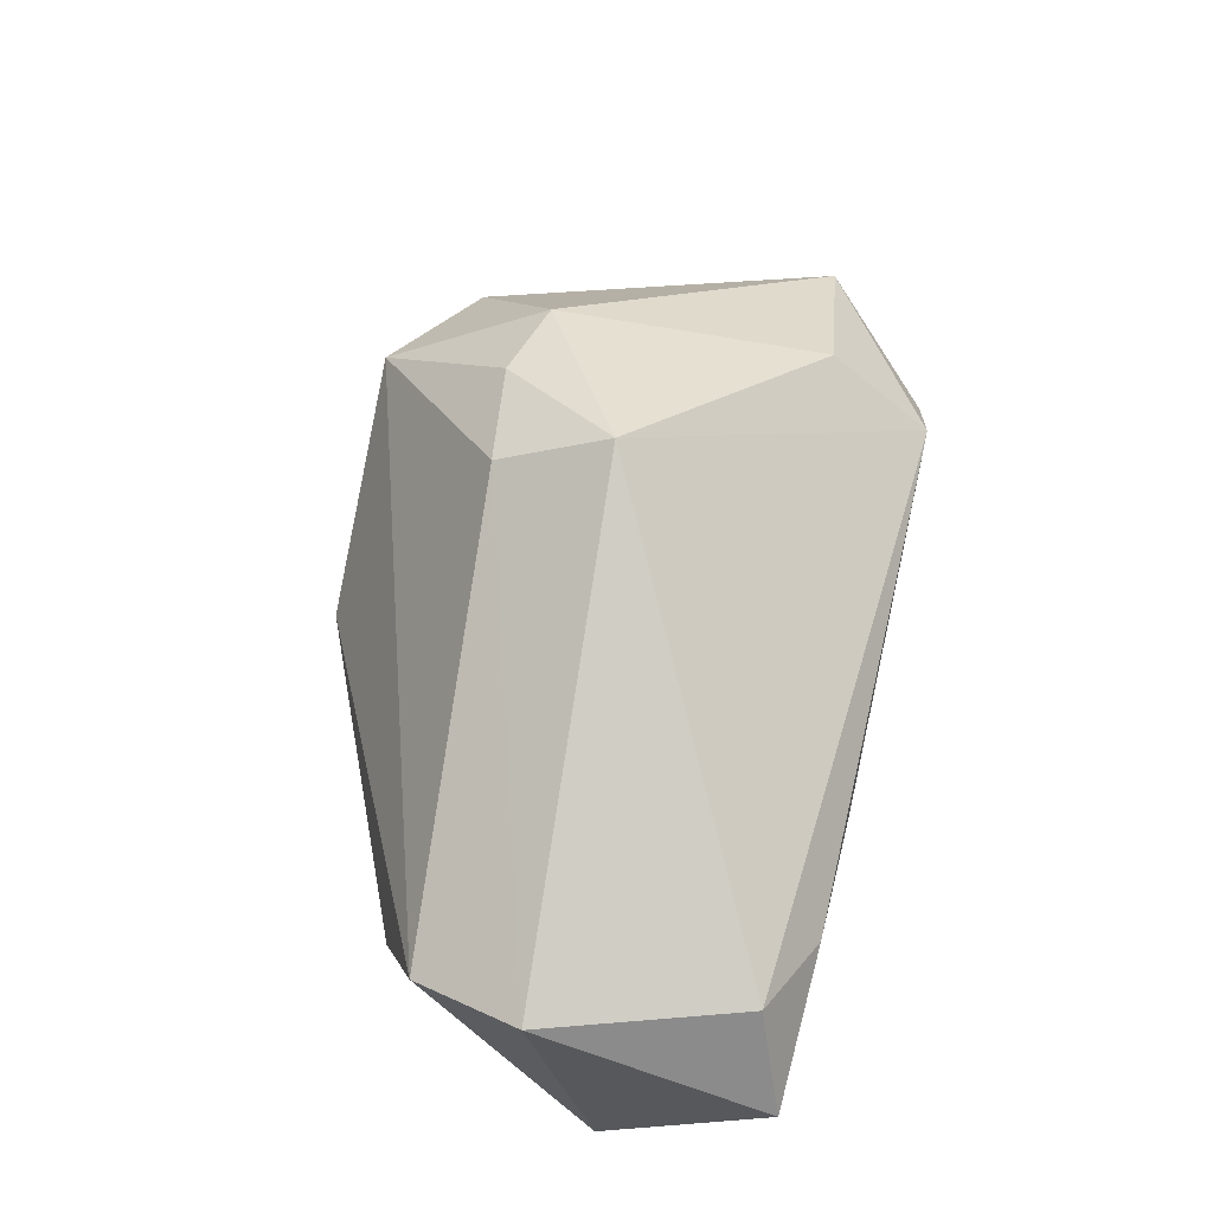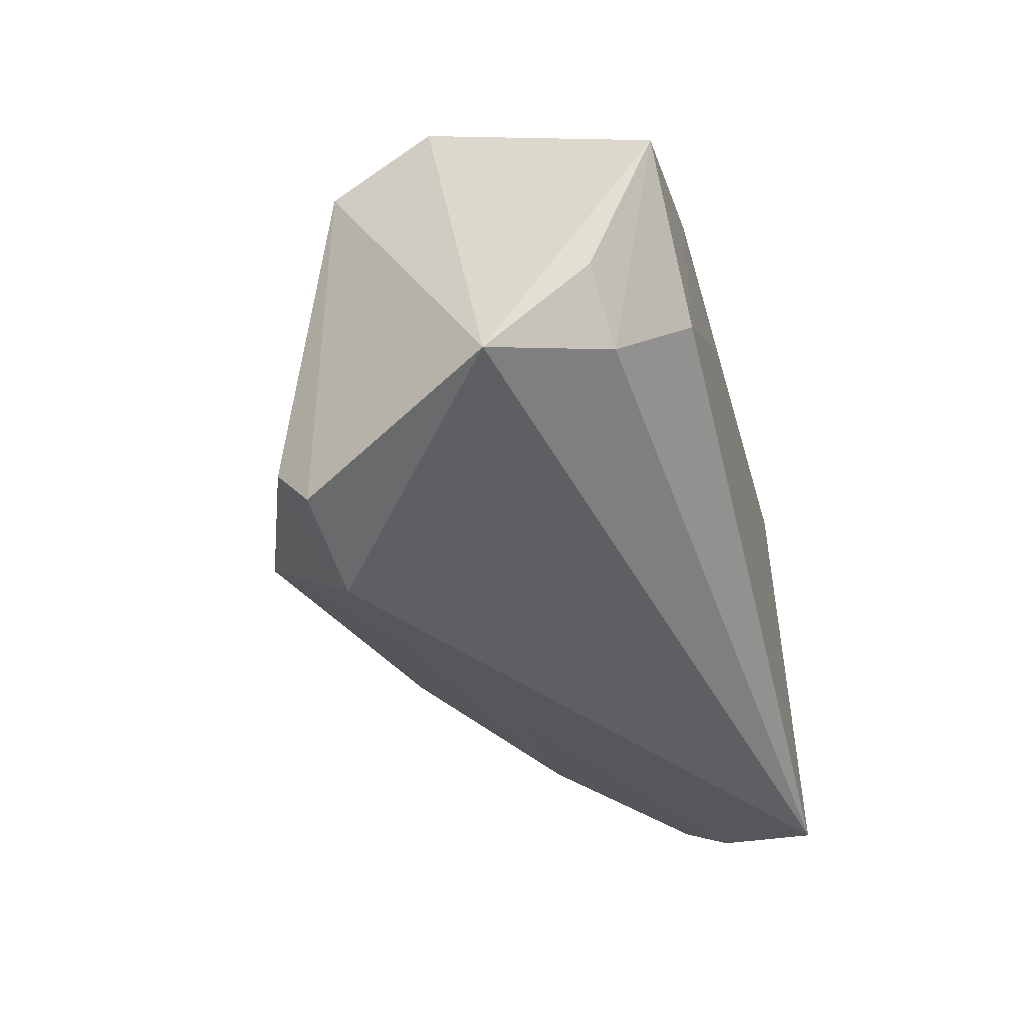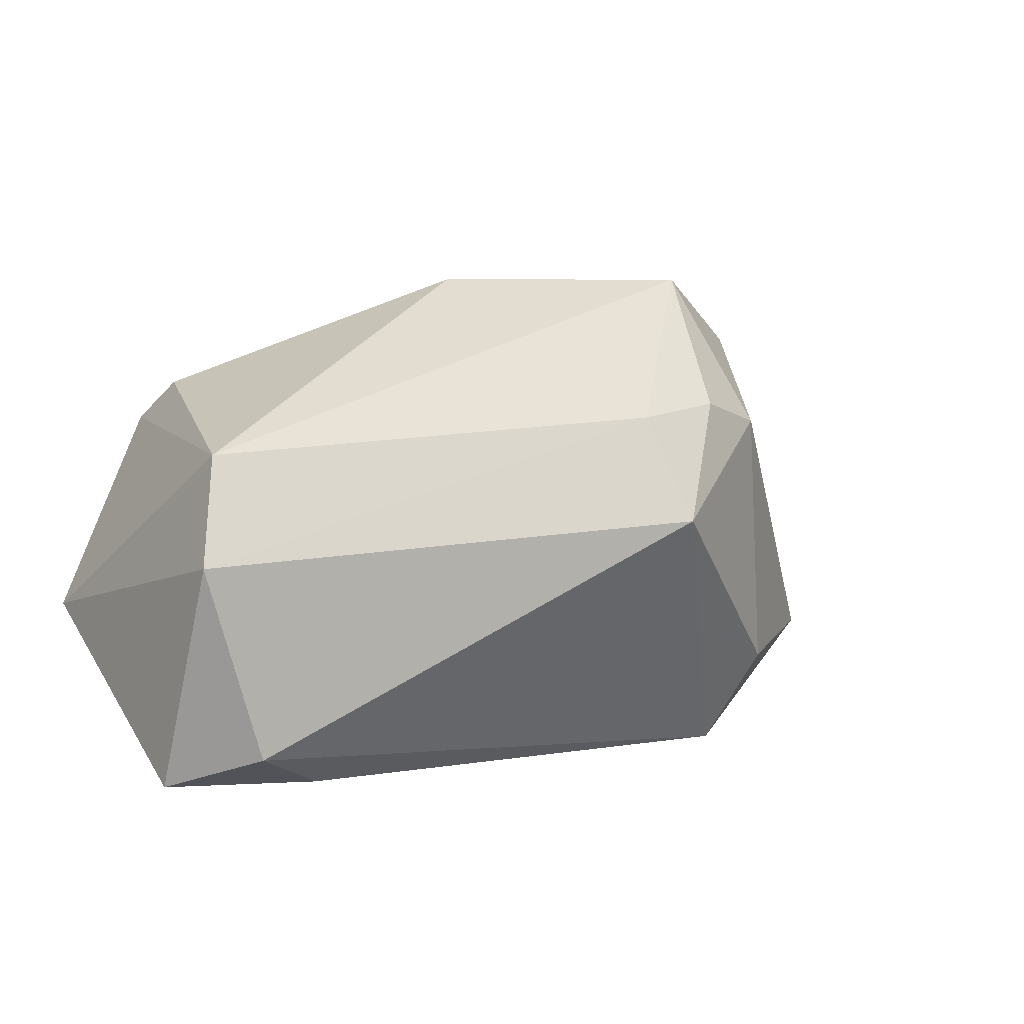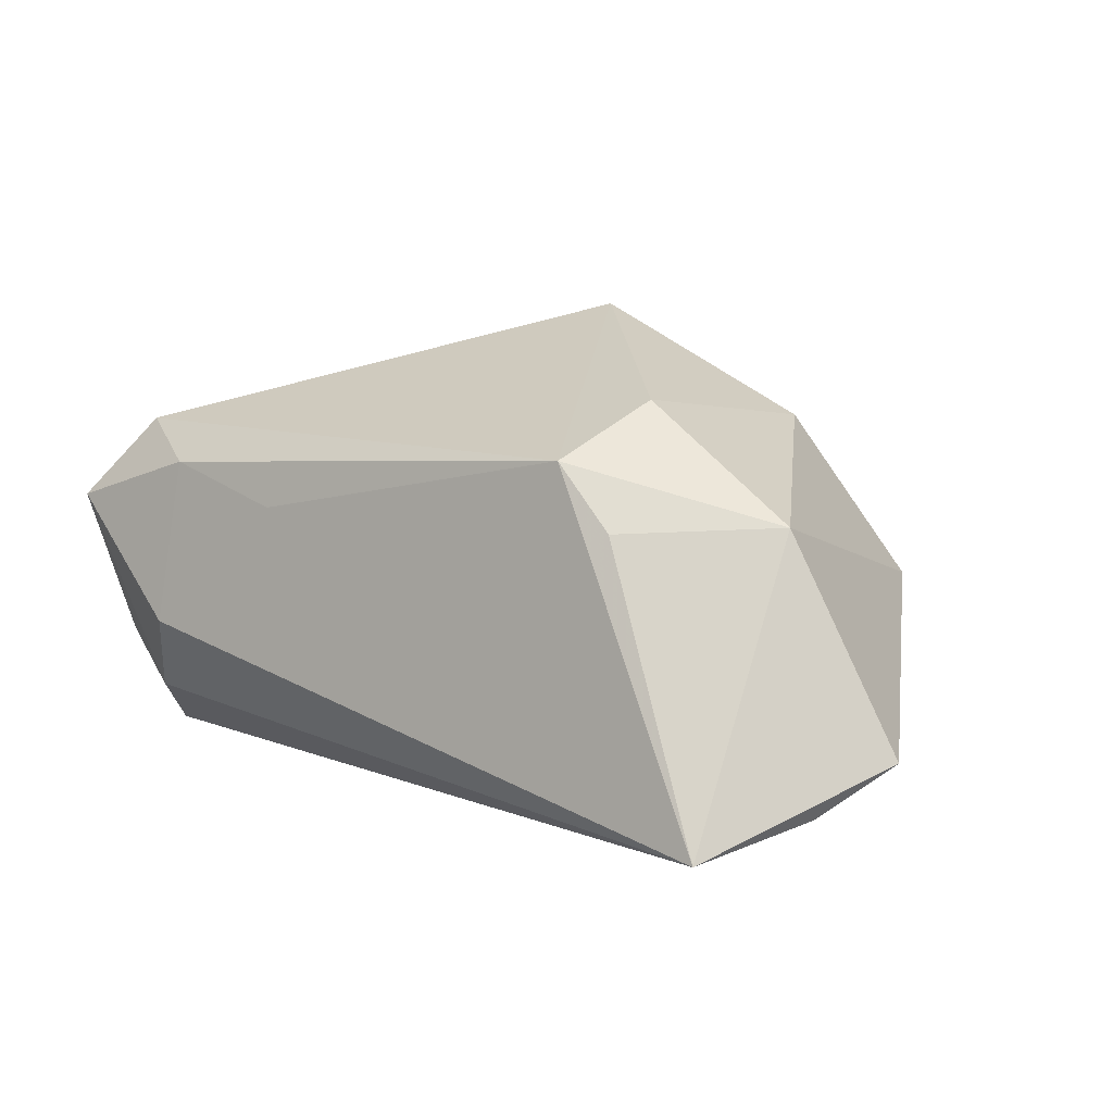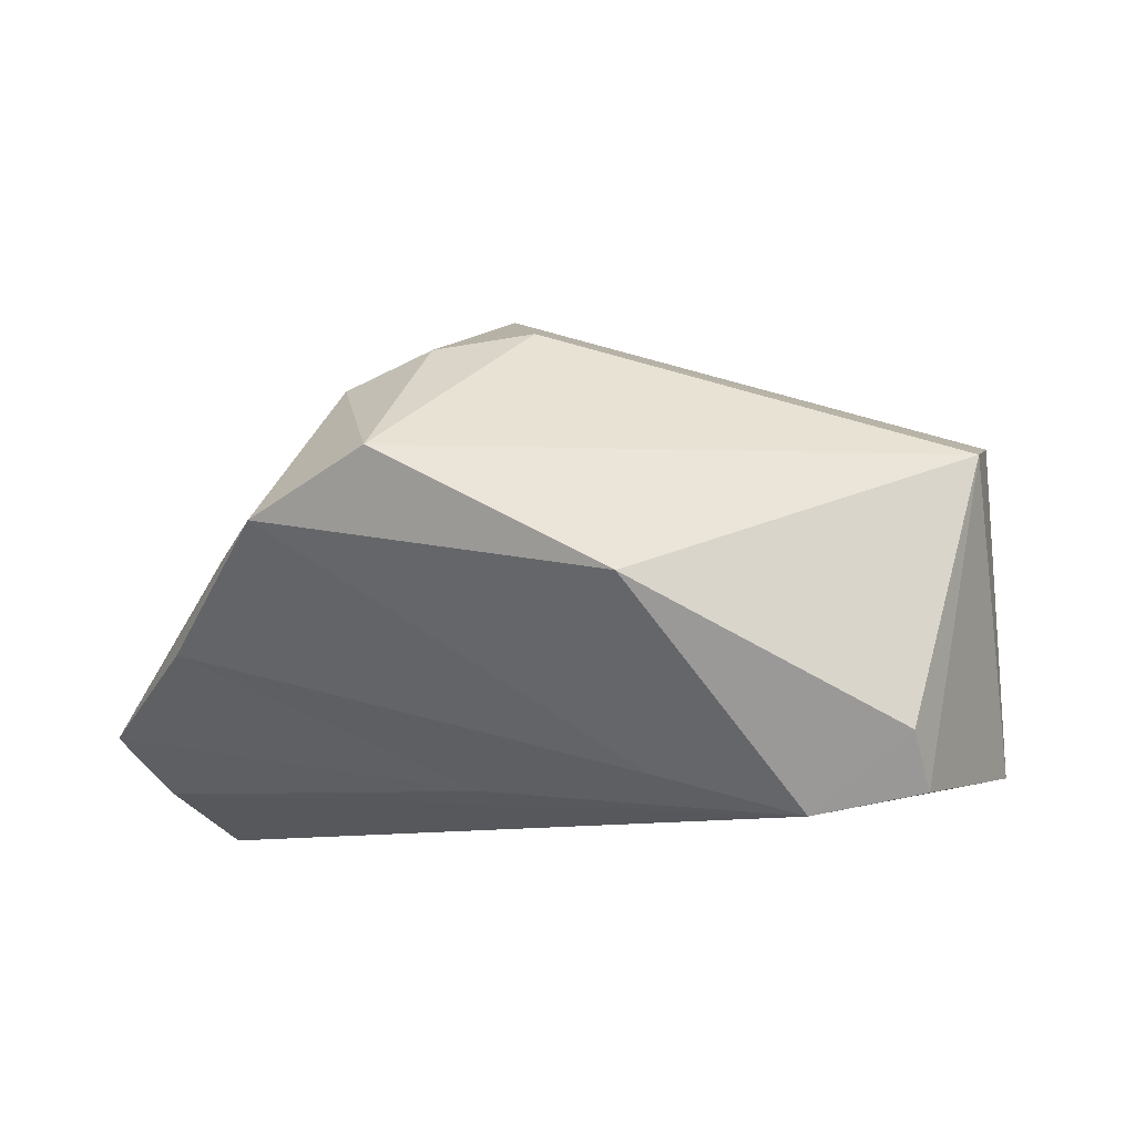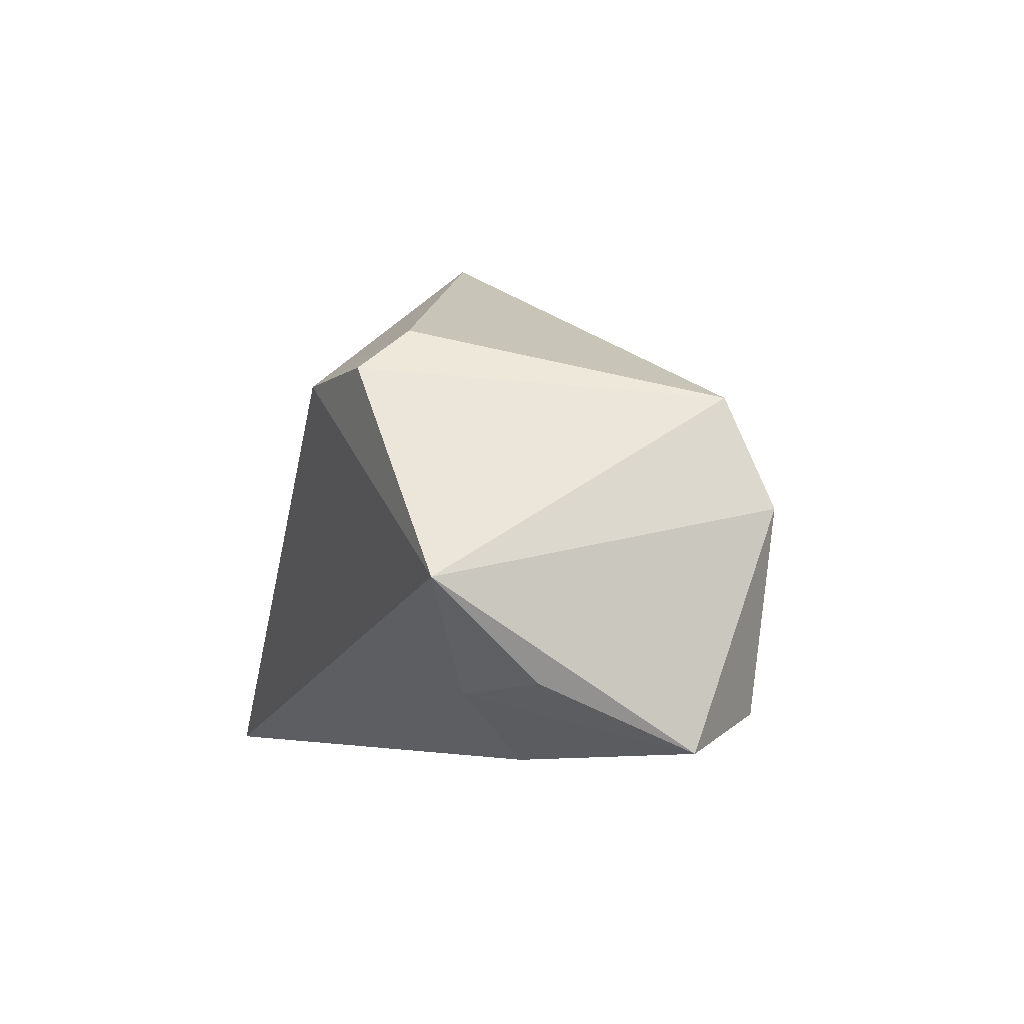
<metadata>
{"format":"obj","ext":"obj","renderer":"f3d","projection":"perspective","resolution":1024,"background":"white","views":[{"elev":71.2,"azim":-77.2,"up":"+Z"},{"elev":-38.2,"azim":-75.4,"up":"+Z"},{"elev":4.9,"azim":-30.4,"up":"+Y"},{"elev":0.6,"azim":38.2,"up":"+Z"},{"elev":75.8,"azim":-177.7,"up":"+Y"},{"elev":-4.2,"azim":-103.4,"up":"+Y"}]}
</metadata>
<code>
v -0.0484 0.01628 0.01792
v 0.009531 0.02034 0.03064
v 0.0377 -0.02726 0.006432
v 0.03352 0.01912 0.02223
v -0.05591 -0.006502 -0.02042
v 0.02253 0.02192 0.02733
v 0.06436 -0.007859 -0.01956
v -0.04522 -0.02012 -0.01442
v -0.05278 -0.01884 -0.006877
v -0.00172 0.03976 -0.005262
v 0.05019 -0.02844 -0.03027
v -0.01641 -0.02844 0.009893
v -0.037 -0.02844 -0.00523
v 0.054 0.01083 -0.01159
v 0.04301 0.03095 0.00141
v -0.007208 0.01749 -0.02558
v -0.04388 -0.02277 0.02258
v 0.01442 0.006631 -0.02694
v -0.05332 -0.02717 0.01213
v -0.02672 0.01899 -0.03027
v -0.03894 0.02476 -0.01997
v 0.05323 -0.01327 0.007202
v 0.0127 0.006546 0.03715
v 0.05751 -0.015 -0.02585
v 0.03119 -0.02837 0.01493
v -0.04156 0.01951 -0.0268
v -0.03362 -0.02781 0.01618
v -0.05184 0.002382 0.02302
v 0.03504 -0.01532 0.02249
v 0.0286 0.03976 0.008908
f 28 1 5
f 5 1 26
f 26 20 5
f 11 5 20
f 17 23 28
f 10 1 30
f 30 15 10
f 14 15 7
f 2 1 28
f 28 23 2
f 30 1 2
f 4 15 30
f 4 23 29
f 22 11 7
f 22 4 29
f 7 15 22
f 15 4 22
f 7 11 24
f 24 11 20
f 28 5 19
f 19 17 28
f 29 23 25
f 23 17 25
f 25 22 29
f 21 20 26
f 21 10 20
f 26 1 21
f 1 10 21
f 15 14 16
f 20 10 16
f 16 10 15
f 6 2 23
f 23 4 6
f 30 2 6
f 6 4 30
f 13 19 8
f 8 11 13
f 5 11 8
f 11 22 3
f 3 25 11
f 22 25 3
f 27 19 13
f 17 19 27
f 27 25 17
f 18 16 14
f 18 14 7
f 7 24 18
f 18 24 20
f 20 16 18
f 9 19 5
f 5 8 9
f 9 8 19
f 12 27 13
f 25 27 12
f 13 11 12
f 11 25 12

</code>
